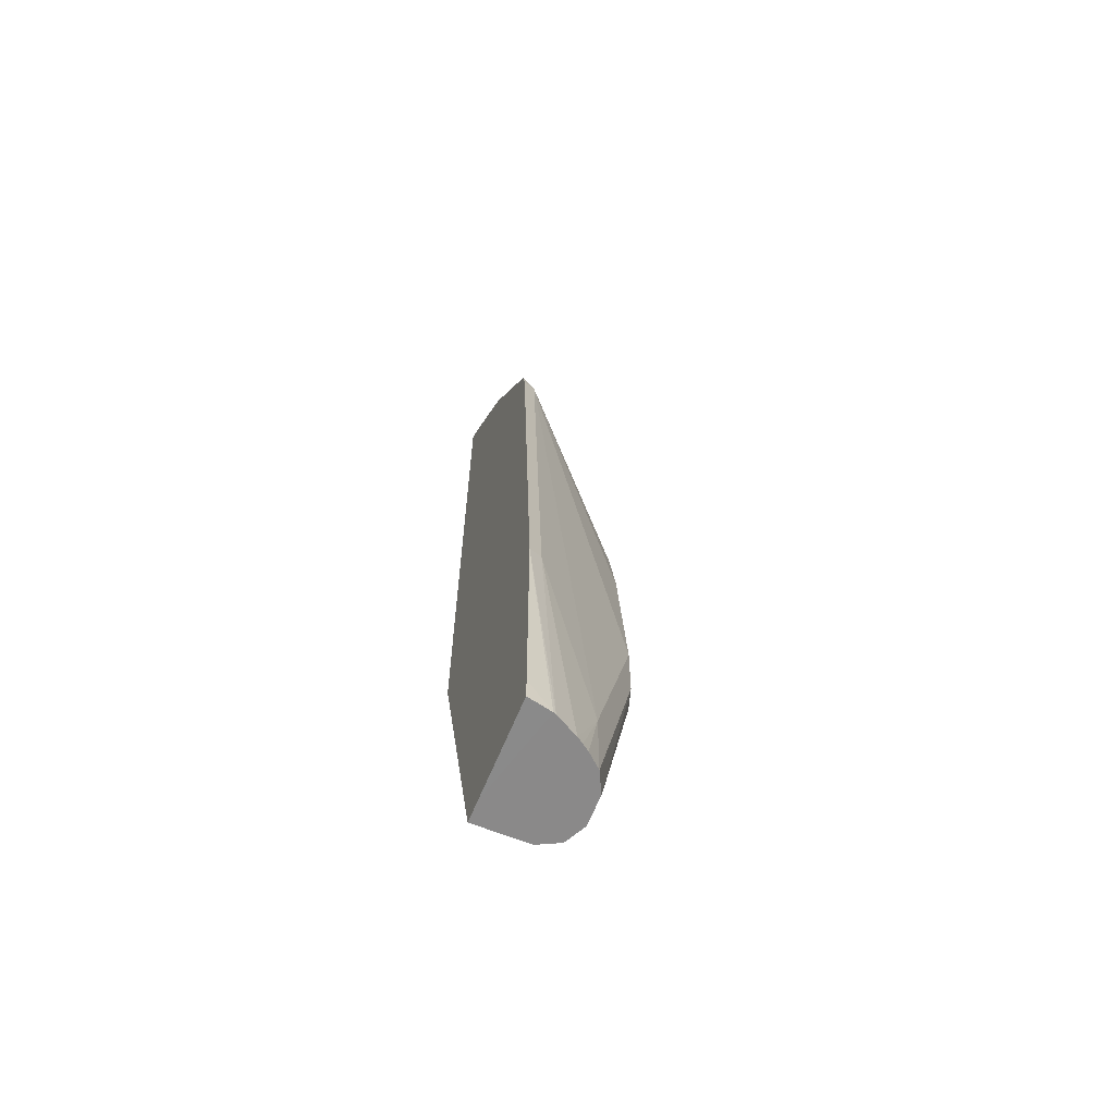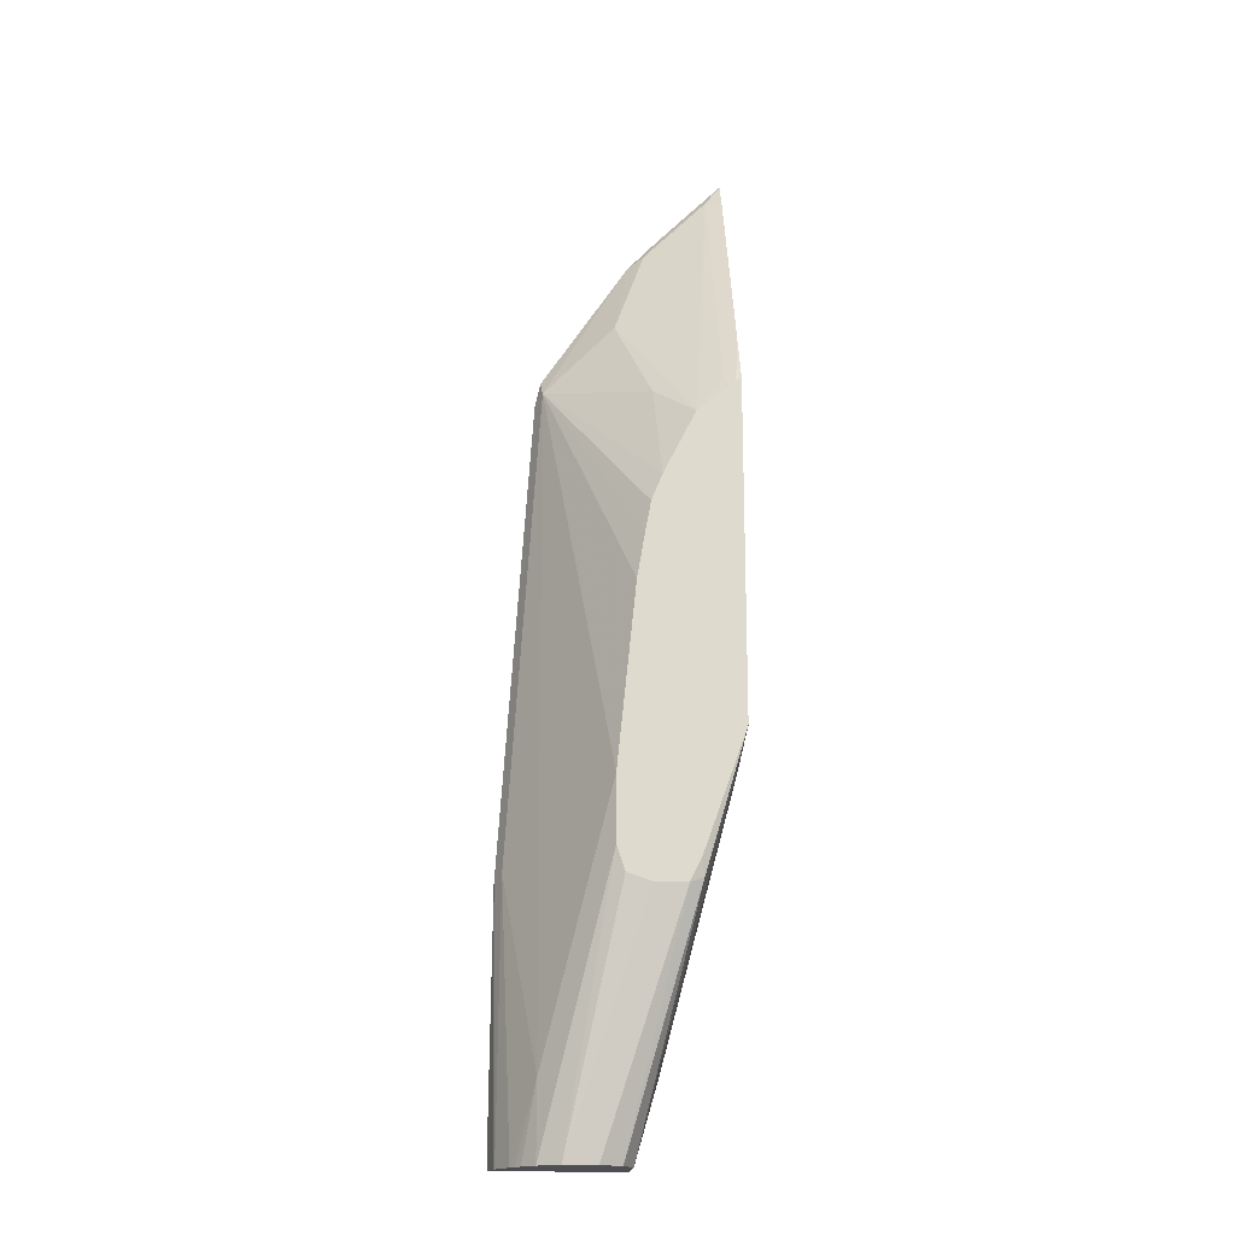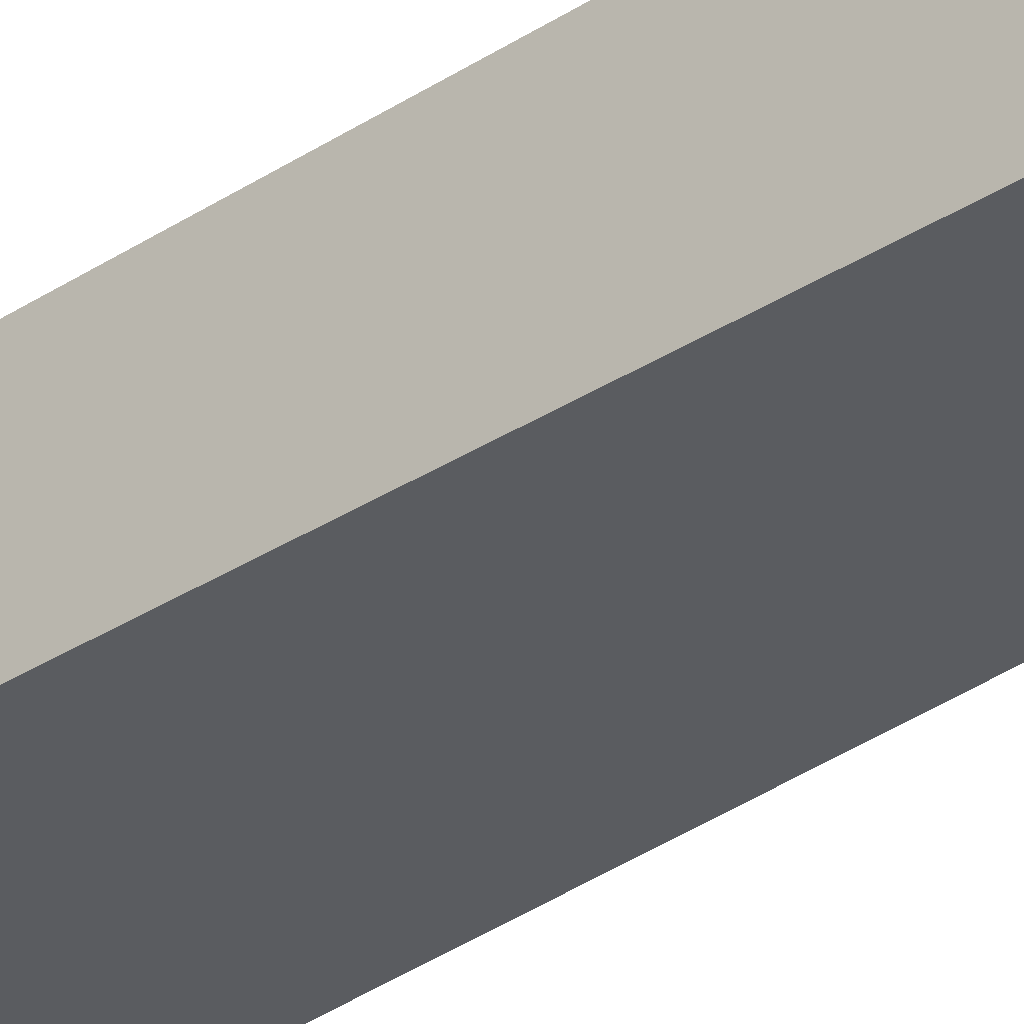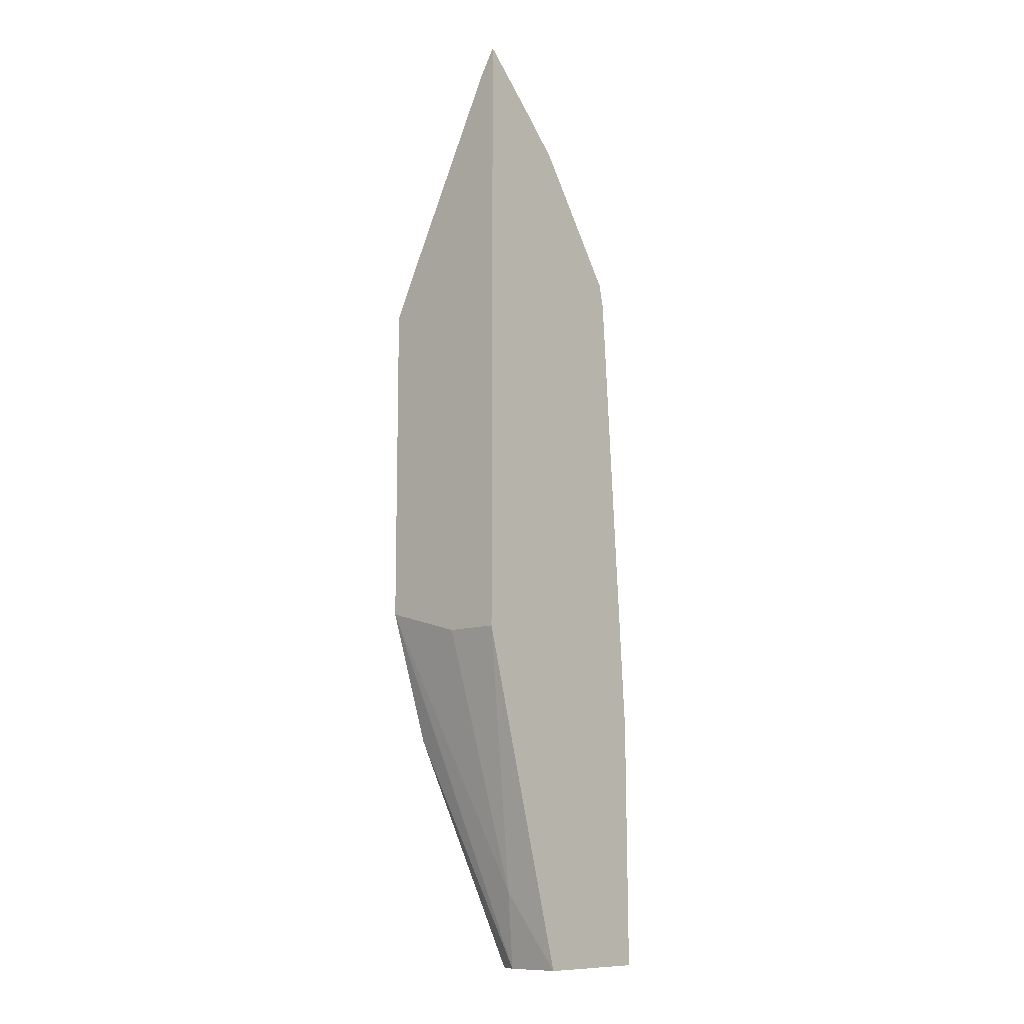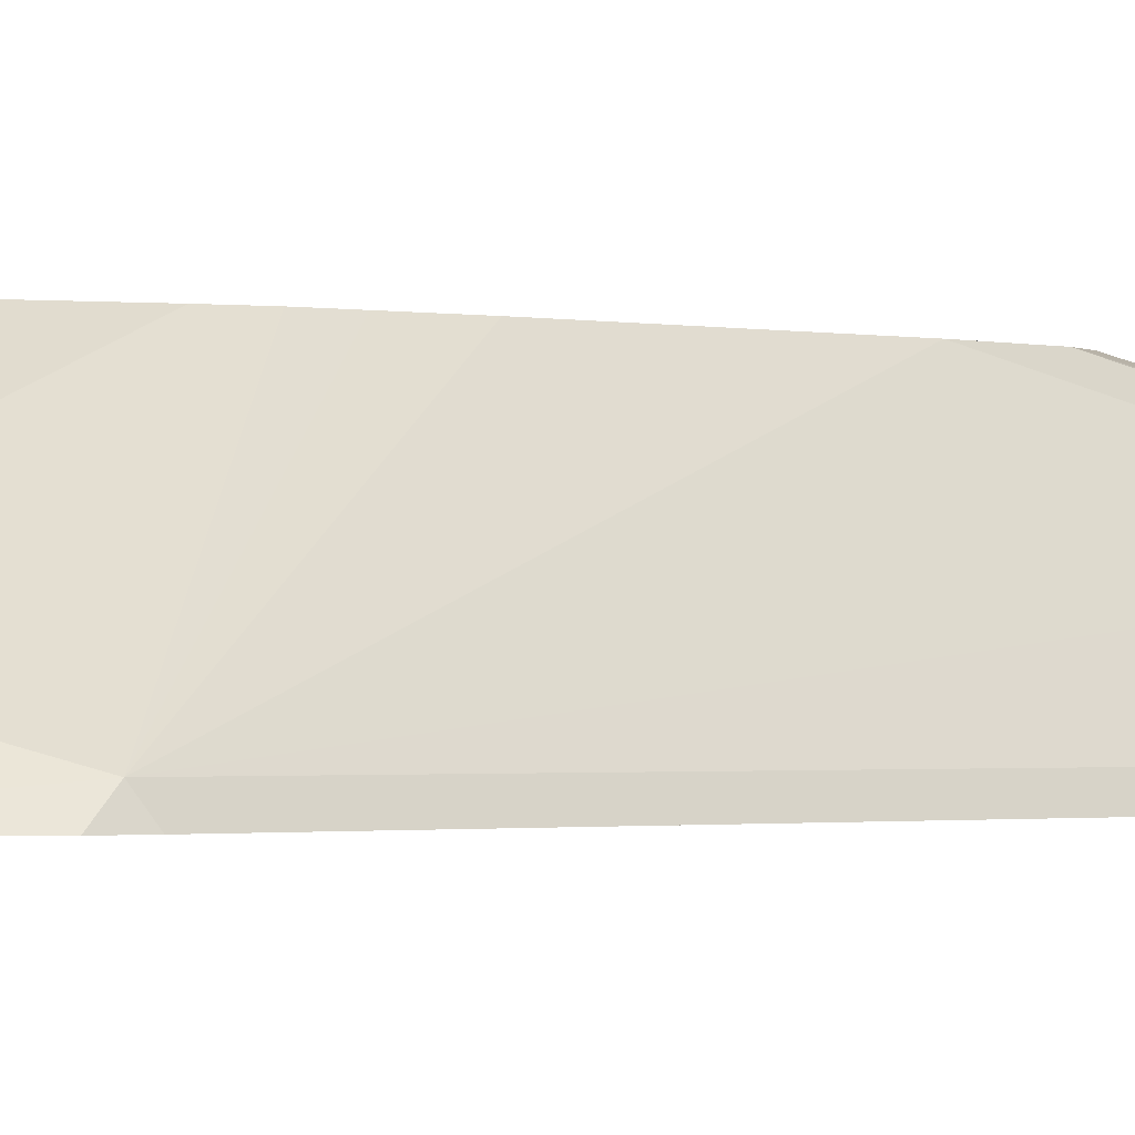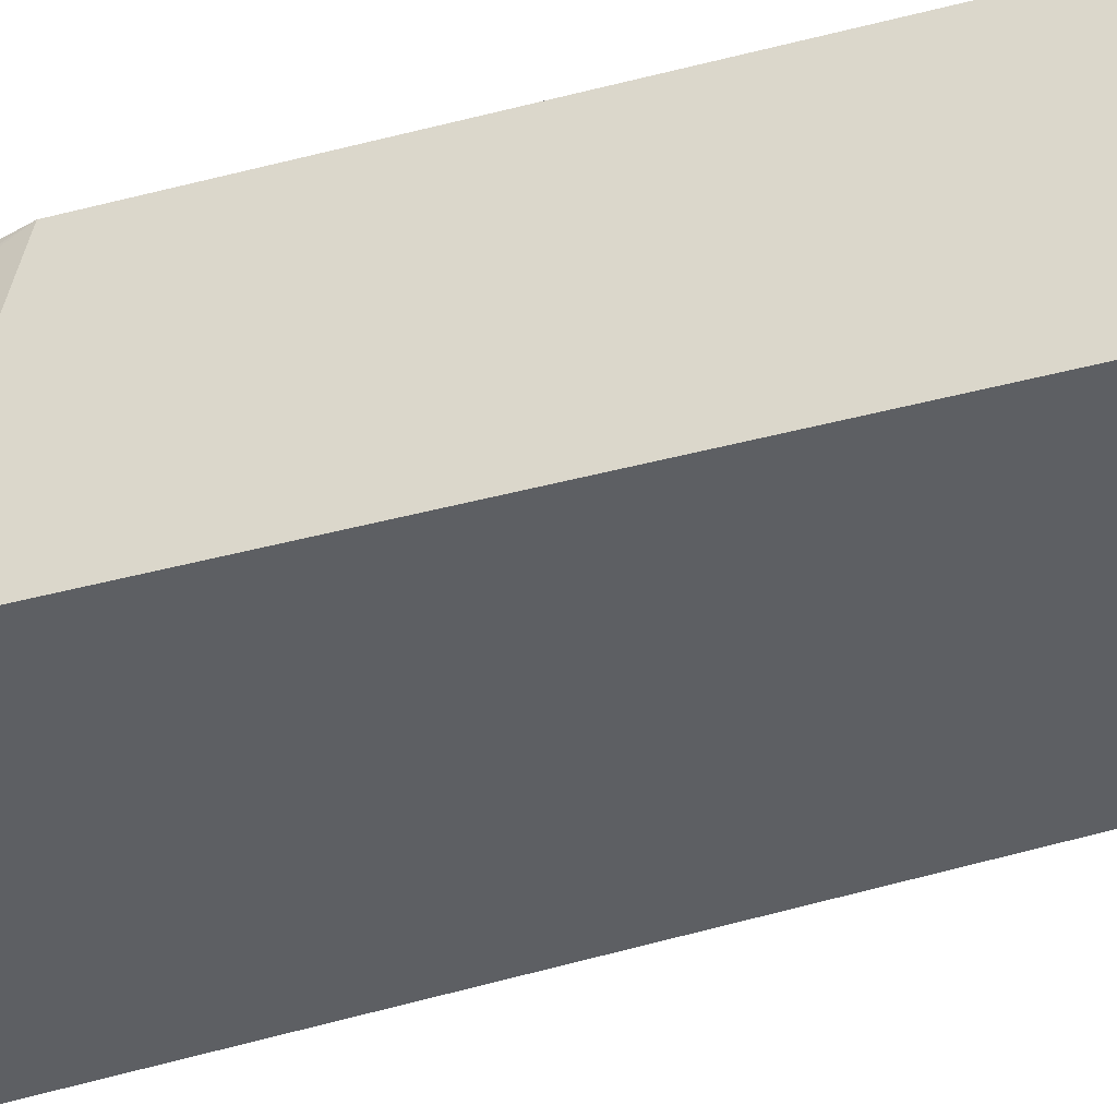
<metadata>
{"format":"obj","ext":"obj","renderer":"f3d","projection":"perspective","resolution":1024,"background":"white","views":[{"elev":-63.3,"azim":67.9,"up":"+Z"},{"elev":-18.2,"azim":175.9,"up":"+Z"},{"elev":-34.0,"azim":-49.0,"up":"+Y"},{"elev":-10.9,"azim":-48.1,"up":"+Z"},{"elev":-1.1,"azim":40.9,"up":"+Y"},{"elev":-39.8,"azim":-71.3,"up":"+Y"}]}
</metadata>
<code>
v 0.1426 0.06559 0.3871
v 0.1654 0.06559 0.3644
v 0.1528 0.07129 0.3717
v 0.1426 0.07638 0.3691
v 0.1426 0.06559 -0.02036
v 0.1833 0.06559 0.3464
v 0.1935 0.07129 0.3309
v 0.1528 0.1528 0.2087
v 0.1458 0.1562 0.207
v 0.1697 0.1562 0.1866
v 0.1426 0.1375 0.2469
v 0.1426 0.1018 -0.02036
v 0.1884 0.09166 -0.1934
v 0.2037 0.06559 -0.2439
v 0.2037 0.06559 0.3248
v 0.2139 0.09166 0.2698
v 0.1426 0.1562 0.2086
v 0.19 0.1562 0.1459
v 0.1935 0.1324 0.2087
v 0.1426 0.1178 -0.01591
v 0.2037 0.1018 -0.2439
v 0.1426 0.1562 -0.005104
v 0.2182 0.06559 -0.2439
v 0.2591 0.06559 0.2416
v 0.258 0.07468 0.2308
v 0.1969 0.1562 0.1289
v 0.2103 0.1151 -0.2439
v 0.168 0.1528 -0.09165
v 0.1697 0.1562 -0.08127
v 0.2805 0.08148 -0.2439
v 0.284 0.06559 -0.2438
v 0.2625 0.06559 0.2262
v 0.2054 0.1562 0.08057
v 0.2003 0.1562 0.1102
v 0.1969 0.1562 0.1288
v 0.2829 0.06559 -0.07917
v 0.2783 0.07468 -0.07466
v 0.258 0.1154 -0.1968
v 0.2172 0.1562 -0.03395
v 0.2105 0.1154 -0.2439
v 0.1698 0.1562 -0.08145
v 0.1766 0.1562 -0.09492
v 0.1765 0.1562 -0.09504
v 0.284 0.06559 -0.2279
v 0.2798 0.0832 -0.2439
v 0.2719 0.09779 -0.2439
v 0.2692 0.1018 -0.2439
v 0.266 0.1063 -0.2439
v 0.258 0.1154 -0.2439
v 0.2172 0.1562 -0.0746
v 0.224 0.1222 -0.2439
v 0.1969 0.1562 -0.09498
v 0.2454 0.1217 -0.2439
v 0.2121 0.1562 -0.08992
v 0.2444 0.1222 -0.2439
f 18 25 26
f 21 22 28
f 21 28 27
f 22 29 28
f 24 32 25
f 25 33 34
f 25 34 35
f 18 19 25
f 25 32 36
f 23 30 31
f 25 35 26
f 14 46 45
f 15 25 16
f 15 24 25
f 14 30 23
f 14 45 30
f 14 47 46
f 14 48 47
f 14 49 48
f 14 53 49
f 14 55 53
f 25 36 37
f 14 51 55
f 16 25 19
f 25 37 38
f 38 46 47
f 25 39 33
f 14 40 51
f 51 52 55
f 50 55 54
f 50 53 55
f 52 54 55
f 42 51 43
f 42 52 51
f 40 43 51
f 38 50 39
f 38 49 50
f 38 48 49
f 38 47 48
f 37 46 38
f 37 45 46
f 36 45 37
f 30 36 44
f 30 45 36
f 30 44 31
f 28 43 40
f 28 42 43
f 28 41 42
f 28 29 41
f 27 28 40
f 25 38 39
f 14 27 40
f 49 53 50
f 13 22 21
f 3 7 10
f 3 9 4
f 3 8 9
f 2 7 3
f 2 6 7
f 1 6 2
f 1 15 6
f 1 24 15
f 1 32 24
f 1 36 32
f 1 44 36
f 1 31 44
f 1 23 31
f 1 14 23
f 1 5 14
f 1 12 5
f 1 22 20
f 1 17 22
f 1 11 17
f 1 4 11
f 1 3 4
f 1 2 3
f 14 21 27
f 3 10 8
f 4 9 11
f 1 20 12
f 5 13 14
f 5 12 13
f 13 20 22
f 13 21 14
f 12 20 13
f 10 19 18
f 9 22 17
f 9 29 22
f 9 41 29
f 9 42 41
f 9 52 42
f 9 54 52
f 9 50 54
f 10 16 19
f 9 33 39
f 9 39 50
f 7 15 16
f 7 16 10
f 6 15 7
f 9 17 11
f 8 10 9
f 9 18 26
f 9 26 35
f 9 35 34
f 9 34 33
f 9 10 18

</code>
